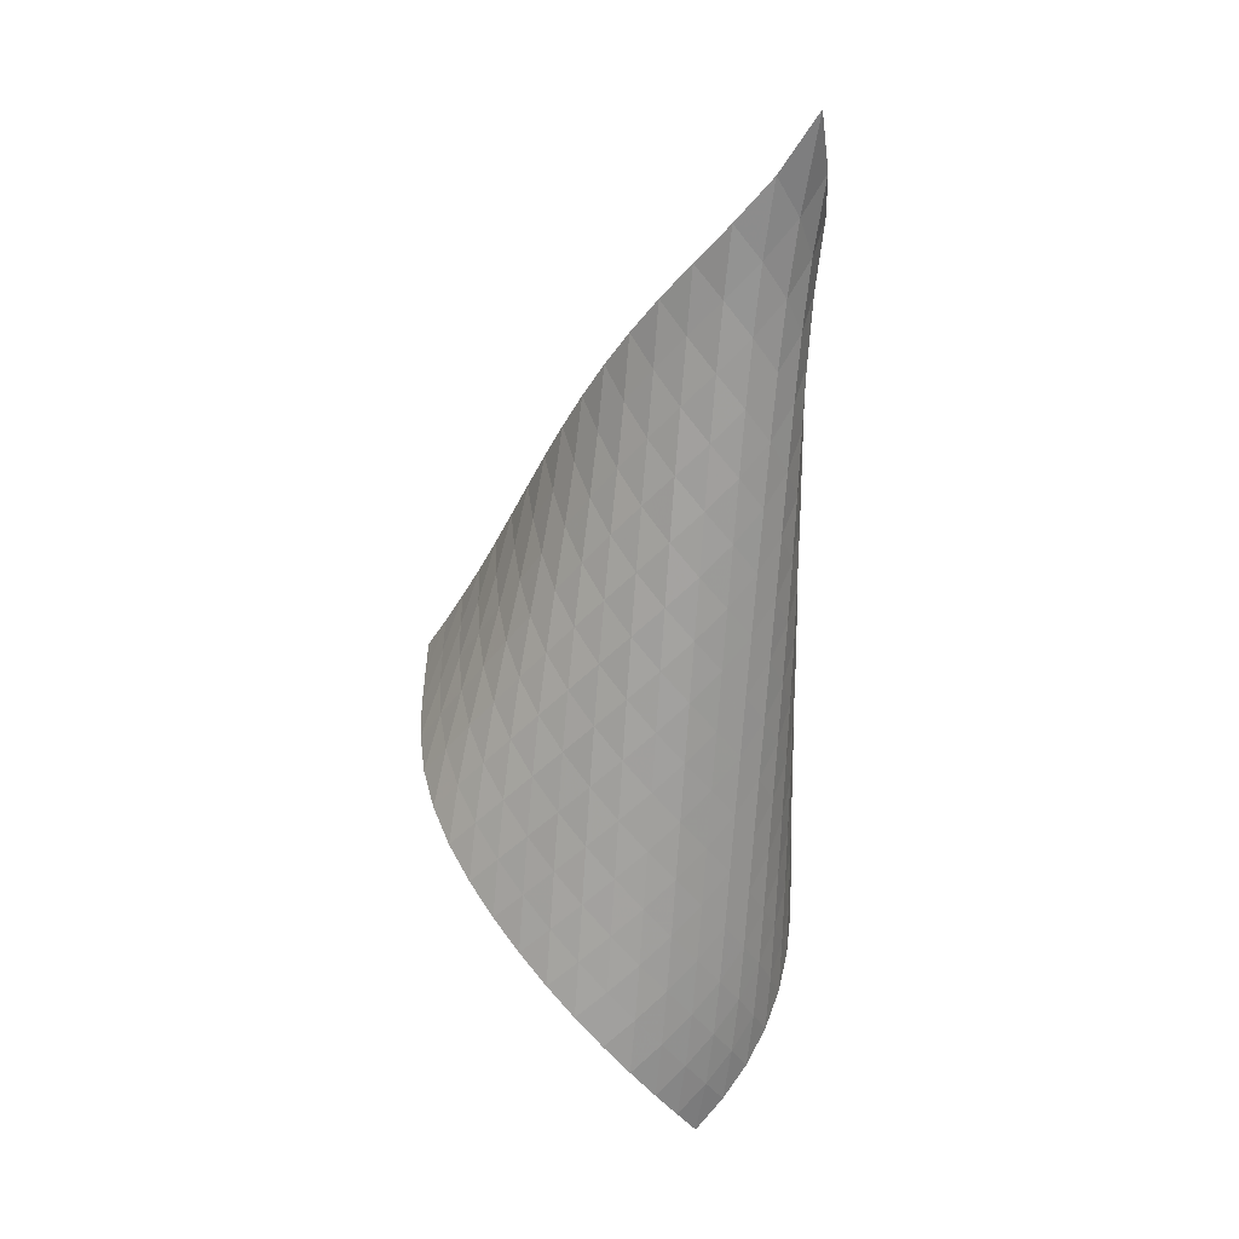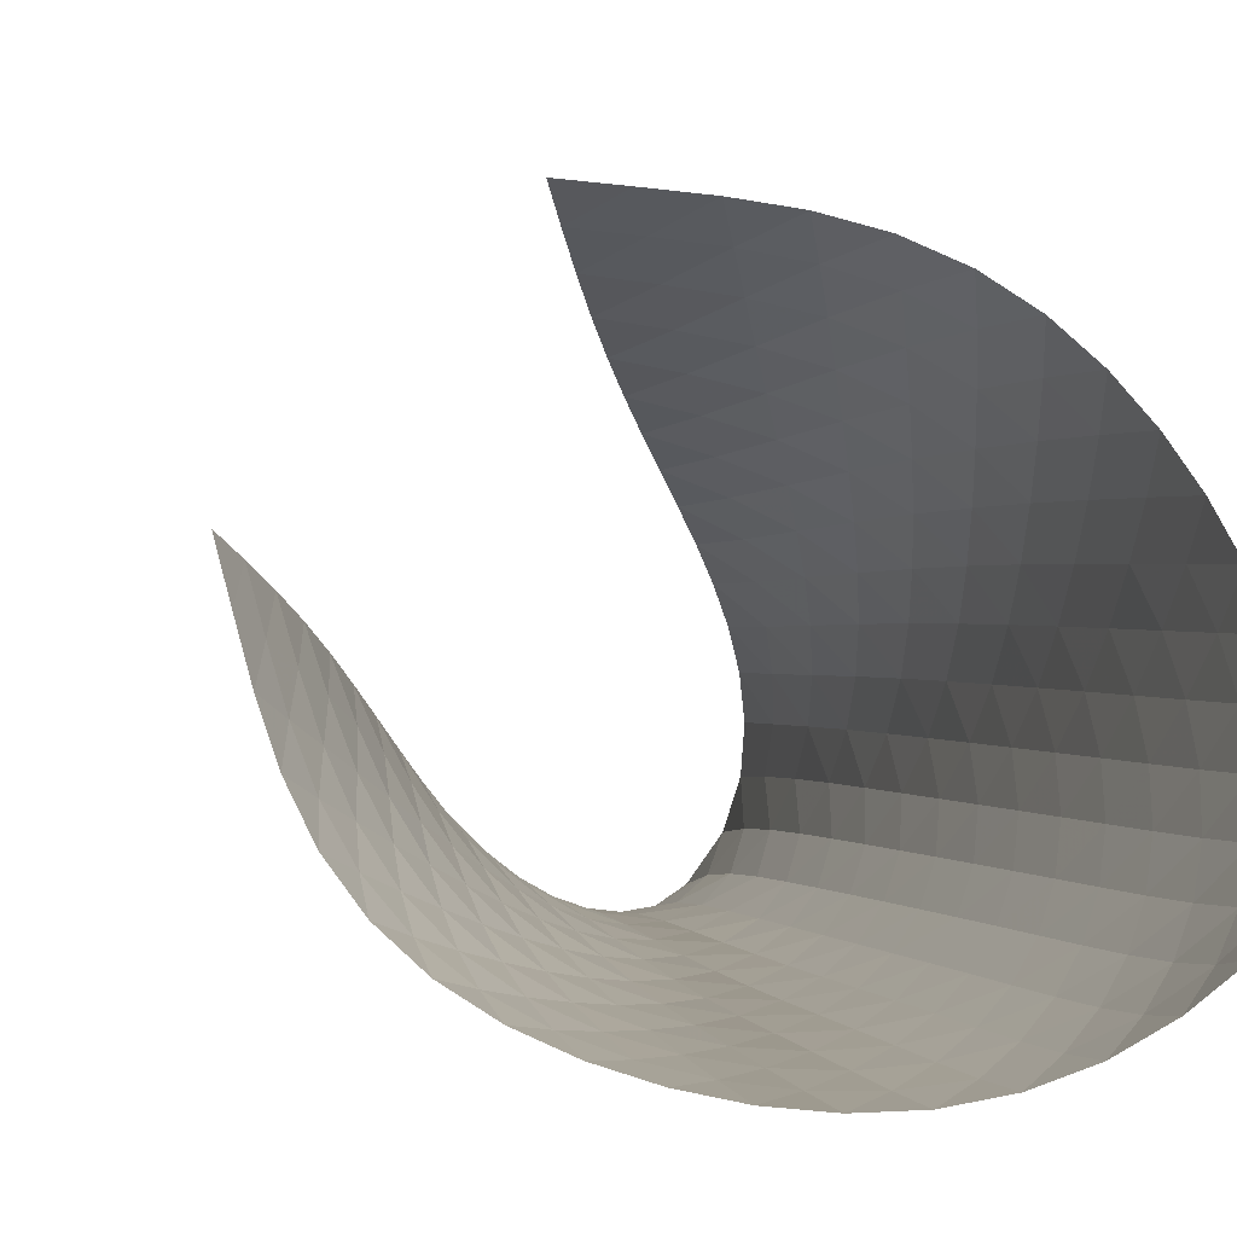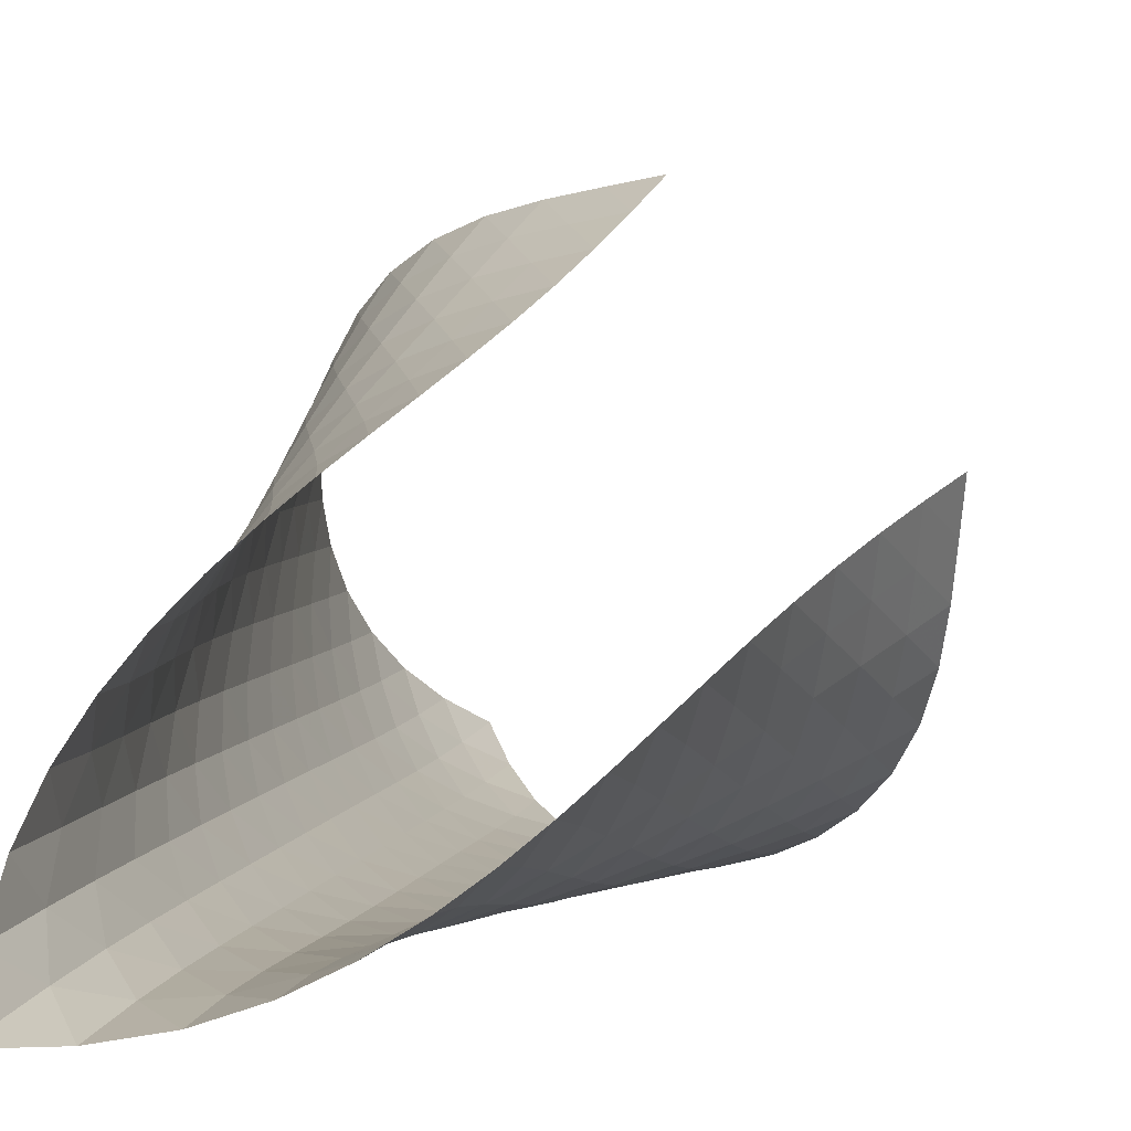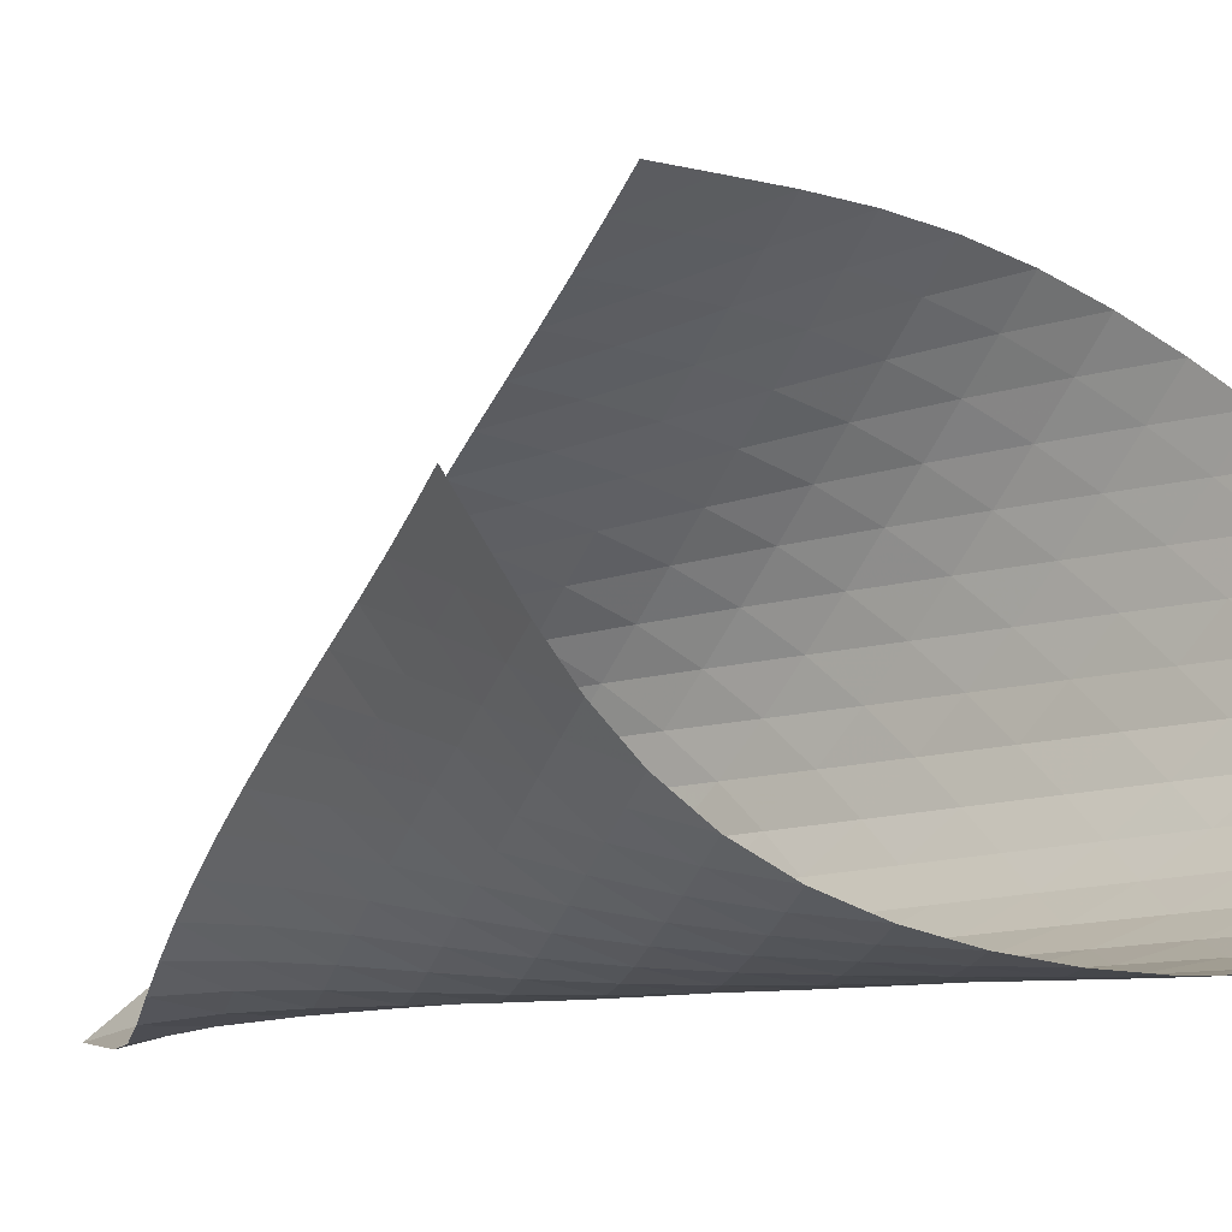
<metadata>
{"format":"obj","ext":"obj","renderer":"f3d","projection":"perspective","resolution":1024,"background":"white","views":[{"elev":14.6,"azim":98.7,"up":"+Y"},{"elev":4.9,"azim":-17.8,"up":"+Z"},{"elev":-0.9,"azim":-175.1,"up":"+Z"},{"elev":-4.9,"azim":-55.8,"up":"+Z"}]}
</metadata>
<code>
v -6.519 -0.05831 6.519
v -11.49 -10.85 14.57
v -14.57 -10.85 11.49
v -8.719 -19.78 8.719
v -14.13 -10.24 11.16
v -13.7 -9.63 10.83
v -13.28 -9.005 10.48
v -12.87 -8.369 10.12
v -12.47 -7.726 9.748
v -12.08 -7.082 9.359
v -11.68 -6.439 8.958
v -11.26 -5.799 8.549
v -10.83 -5.164 8.138
v -10.36 -4.533 7.734
v -9.849 -3.904 7.349
v -9.288 -3.272 7
v -8.667 -2.626 6.711
v -7.986 -1.937 6.515
v -7.256 -1.137 6.448
v -6.448 -1.137 7.256
v -6.515 -1.937 7.986
v -6.711 -2.626 8.667
v -7 -3.272 9.288
v -7.349 -3.904 9.849
v -7.734 -4.533 10.36
v -8.138 -5.164 10.83
v -8.549 -5.799 11.26
v -8.958 -6.439 11.68
v -9.359 -7.082 12.08
v -9.748 -7.726 12.47
v -10.12 -8.369 12.87
v -10.48 -9.005 13.28
v -10.83 -9.63 13.7
v -11.16 -10.24 14.13
v -10.8 -11.28 14.49
v -10.12 -11.71 14.4
v -9.454 -12.17 14.28
v -8.838 -12.66 14.07
v -8.304 -13.2 13.77
v -7.878 -13.77 13.38
v -7.559 -14.37 12.93
v -7.336 -14.98 12.43
v -7.194 -15.6 11.91
v -7.128 -16.22 11.38
v -7.144 -16.83 10.85
v -7.256 -17.44 10.33
v -7.472 -18.05 9.838
v -7.795 -18.65 9.397
v -8.217 -19.22 9.024
v -9.024 -19.22 8.217
v -9.397 -18.65 7.795
v -9.838 -18.05 7.472
v -10.33 -17.44 7.256
v -10.85 -16.83 7.144
v -11.38 -16.22 7.128
v -11.91 -15.6 7.194
v -12.43 -14.98 7.336
v -12.93 -14.37 7.559
v -13.38 -13.77 7.878
v -13.77 -13.2 8.304
v -14.07 -12.66 8.838
v -14.28 -12.17 9.454
v -14.4 -11.71 10.12
v -14.49 -11.28 10.8
v -6.879 -1.858 6.879
v -7.484 -2.58 6.7
v -8.139 -3.248 6.697
v -8.781 -3.883 6.83
v -9.386 -4.502 7.059
v -9.947 -5.116 7.35
v -10.47 -5.729 7.681
v -10.96 -6.345 8.034
v -11.42 -6.965 8.396
v -11.87 -7.587 8.76
v -12.3 -8.211 9.121
v -12.73 -8.835 9.474
v -13.16 -9.456 9.818
v -13.6 -10.07 10.15
v -14.04 -10.68 10.48
v -6.7 -2.58 7.484
v -7.09 -3.248 7.09
v -7.643 -3.895 6.863
v -8.262 -4.517 6.805
v -8.887 -5.122 6.883
v -9.488 -5.72 7.058
v -10.06 -6.316 7.297
v -10.6 -6.913 7.577
v -11.11 -7.512 7.882
v -11.6 -8.113 8.201
v -12.08 -8.717 8.524
v -12.55 -9.32 8.848
v -13.02 -9.923 9.169
v -13.48 -10.52 9.487
v -13.95 -11.12 9.802
v -6.697 -3.248 8.139
v -6.863 -3.895 7.643
v -7.237 -4.537 7.237
v -7.764 -5.156 6.981
v -8.364 -5.755 6.88
v -8.981 -6.343 6.908
v -9.586 -6.925 7.032
v -10.17 -7.505 7.221
v -10.73 -8.086 7.453
v -11.27 -8.669 7.712
v -11.79 -9.252 7.987
v -12.3 -9.836 8.272
v -12.81 -10.42 8.562
v -13.31 -11 8.854
v -13.8 -11.58 9.15
v -6.83 -3.883 8.781
v -6.805 -4.517 8.262
v -6.981 -5.156 7.764
v -7.355 -5.782 7.355
v -7.87 -6.386 7.081
v -8.457 -6.973 6.946
v -9.068 -7.549 6.931
v -9.677 -8.12 7.007
v -10.27 -8.688 7.149
v -10.85 -9.256 7.335
v -11.41 -9.823 7.551
v -11.97 -10.39 7.785
v -12.51 -10.96 8.033
v -13.04 -11.52 8.29
v -13.57 -12.09 8.556
v -7.059 -4.502 9.386
v -6.883 -5.122 8.887
v -6.88 -5.755 8.364
v -7.081 -6.386 7.87
v -7.462 -7.001 7.462
v -7.968 -7.596 7.176
v -8.545 -8.175 7.014
v -9.151 -8.744 6.963
v -9.762 -9.307 6.999
v -10.37 -9.866 7.099
v -10.96 -10.42 7.244
v -11.54 -10.98 7.42
v -12.11 -11.53 7.617
v -12.68 -12.09 7.829
v -13.23 -12.64 8.056
v -7.35 -5.116 9.947
v -7.058 -5.72 9.488
v -6.908 -6.343 8.981
v -6.946 -6.973 8.457
v -7.176 -7.596 7.968
v -7.564 -8.203 7.564
v -8.065 -8.792 7.269
v -8.633 -9.366 7.087
v -9.233 -9.93 7.008
v -9.844 -10.49 7.011
v -10.45 -11.04 7.077
v -11.05 -11.59 7.186
v -11.65 -12.14 7.326
v -12.24 -12.68 7.488
v -12.82 -13.23 7.67
v -7.681 -5.729 10.47
v -7.297 -6.316 10.06
v -7.032 -6.925 9.586
v -6.931 -7.549 9.068
v -7.014 -8.175 8.545
v -7.269 -8.792 8.065
v -7.663 -9.393 7.663
v -8.159 -9.977 7.362
v -8.72 -10.55 7.164
v -9.315 -11.11 7.063
v -9.924 -11.66 7.04
v -10.53 -12.21 7.076
v -11.14 -12.75 7.154
v -11.74 -13.29 7.263
v -12.34 -13.83 7.397
v -8.034 -6.345 10.96
v -7.577 -6.913 10.6
v -7.221 -7.505 10.17
v -7.007 -8.12 9.677
v -6.963 -8.744 9.151
v -7.087 -9.366 8.633
v -7.362 -9.977 8.159
v -7.76 -10.57 7.76
v -8.252 -11.15 7.453
v -8.807 -11.72 7.244
v -9.397 -12.28 7.124
v -10 -12.83 7.078
v -10.61 -13.37 7.088
v -11.22 -13.91 7.138
v -11.83 -14.45 7.22
v -8.396 -6.965 11.42
v -7.882 -7.512 11.11
v -7.453 -8.086 10.73
v -7.149 -8.688 10.27
v -6.999 -9.307 9.762
v -7.008 -9.93 9.233
v -7.164 -10.55 8.72
v -7.453 -11.15 8.252
v -7.854 -11.75 7.854
v -8.343 -12.32 7.543
v -8.893 -12.89 7.323
v -9.478 -13.44 7.186
v -10.08 -13.99 7.118
v -10.69 -14.53 7.102
v -11.3 -15.07 7.128
v -8.76 -7.587 11.87
v -8.201 -8.113 11.6
v -7.712 -8.669 11.27
v -7.335 -9.256 10.85
v -7.099 -9.866 10.37
v -7.011 -10.49 9.844
v -7.063 -11.11 9.315
v -7.244 -11.72 8.807
v -7.543 -12.32 8.343
v -7.946 -12.91 7.946
v -8.433 -13.49 7.63
v -8.977 -14.05 7.399
v -9.559 -14.6 7.246
v -10.16 -15.15 7.156
v -10.77 -15.68 7.118
v -9.121 -8.211 12.3
v -8.524 -8.717 12.08
v -7.987 -9.252 11.79
v -7.551 -9.823 11.41
v -7.244 -10.42 10.96
v -7.077 -11.04 10.45
v -7.04 -11.66 9.924
v -7.124 -12.28 9.397
v -7.323 -12.89 8.893
v -7.63 -13.49 8.433
v -8.036 -14.08 8.036
v -8.521 -14.65 7.716
v -9.062 -15.21 7.474
v -9.64 -15.76 7.305
v -10.24 -16.3 7.197
v -9.474 -8.835 12.73
v -8.848 -9.32 12.55
v -8.272 -9.836 12.3
v -7.785 -10.39 11.97
v -7.42 -10.98 11.54
v -7.186 -11.59 11.05
v -7.076 -12.21 10.53
v -7.078 -12.83 10
v -7.186 -13.44 9.478
v -7.399 -14.05 8.977
v -7.716 -14.65 8.521
v -8.125 -15.24 8.125
v -8.611 -15.81 7.803
v -9.151 -16.36 7.554
v -9.729 -16.91 7.374
v -9.818 -9.456 13.16
v -9.169 -9.923 13.02
v -8.562 -10.42 12.81
v -8.033 -10.96 12.51
v -7.617 -11.53 12.11
v -7.326 -12.14 11.65
v -7.154 -12.75 11.14
v -7.088 -13.37 10.61
v -7.118 -13.99 10.08
v -7.246 -14.6 9.559
v -7.474 -15.21 9.062
v -7.803 -15.81 8.611
v -8.221 -16.39 8.221
v -8.712 -16.96 7.902
v -9.257 -17.51 7.654
v -10.15 -10.07 13.6
v -9.487 -10.52 13.48
v -8.854 -11 13.31
v -8.29 -11.52 13.04
v -7.829 -12.09 12.68
v -7.488 -12.68 12.24
v -7.263 -13.29 11.74
v -7.138 -13.91 11.22
v -7.102 -14.53 10.69
v -7.156 -15.15 10.16
v -7.305 -15.76 9.64
v -7.554 -16.36 9.151
v -7.902 -16.96 8.712
v -8.338 -17.54 8.338
v -8.844 -18.1 8.034
v -10.48 -10.68 14.04
v -9.802 -11.12 13.95
v -9.15 -11.58 13.8
v -8.556 -12.09 13.57
v -8.056 -12.64 13.23
v -7.67 -13.23 12.82
v -7.397 -13.83 12.34
v -7.22 -14.45 11.83
v -7.128 -15.07 11.3
v -7.118 -15.68 10.77
v -7.197 -16.3 10.24
v -7.374 -16.91 9.729
v -7.654 -17.51 9.257
v -8.034 -18.1 8.844
v -8.499 -18.67 8.499
f 289 49 4
f 289 4 50
f 5 79 64
f 5 64 3
f 79 94 63
f 79 63 64
f 94 109 62
f 94 62 63
f 109 124 61
f 109 61 62
f 124 139 60
f 124 60 61
f 139 154 59
f 139 59 60
f 154 169 58
f 154 58 59
f 169 184 57
f 169 57 58
f 184 199 56
f 184 56 57
f 199 214 55
f 199 55 56
f 214 229 54
f 214 54 55
f 229 244 53
f 229 53 54
f 244 259 52
f 244 52 53
f 259 274 51
f 259 51 52
f 274 289 50
f 274 50 51
f 1 20 65
f 1 65 19
f 19 65 66
f 19 66 18
f 18 66 67
f 18 67 17
f 17 67 68
f 17 68 16
f 16 68 69
f 16 69 15
f 15 69 70
f 15 70 14
f 14 70 71
f 14 71 13
f 13 71 72
f 13 72 12
f 12 72 73
f 12 73 11
f 11 73 74
f 11 74 10
f 10 74 75
f 10 75 9
f 9 75 76
f 9 76 8
f 8 76 77
f 8 77 7
f 7 77 78
f 7 78 6
f 6 78 79
f 6 79 5
f 20 21 80
f 20 80 65
f 65 80 81
f 65 81 66
f 66 81 82
f 66 82 67
f 67 82 83
f 67 83 68
f 68 83 84
f 68 84 69
f 69 84 85
f 69 85 70
f 70 85 86
f 70 86 71
f 71 86 87
f 71 87 72
f 72 87 88
f 72 88 73
f 73 88 89
f 73 89 74
f 74 89 90
f 74 90 75
f 75 90 91
f 75 91 76
f 76 91 92
f 76 92 77
f 77 92 93
f 77 93 78
f 78 93 94
f 78 94 79
f 21 22 95
f 21 95 80
f 80 95 96
f 80 96 81
f 81 96 97
f 81 97 82
f 82 97 98
f 82 98 83
f 83 98 99
f 83 99 84
f 84 99 100
f 84 100 85
f 85 100 101
f 85 101 86
f 86 101 102
f 86 102 87
f 87 102 103
f 87 103 88
f 88 103 104
f 88 104 89
f 89 104 105
f 89 105 90
f 90 105 106
f 90 106 91
f 91 106 107
f 91 107 92
f 92 107 108
f 92 108 93
f 93 108 109
f 93 109 94
f 22 23 110
f 22 110 95
f 95 110 111
f 95 111 96
f 96 111 112
f 96 112 97
f 97 112 113
f 97 113 98
f 98 113 114
f 98 114 99
f 99 114 115
f 99 115 100
f 100 115 116
f 100 116 101
f 101 116 117
f 101 117 102
f 102 117 118
f 102 118 103
f 103 118 119
f 103 119 104
f 104 119 120
f 104 120 105
f 105 120 121
f 105 121 106
f 106 121 122
f 106 122 107
f 107 122 123
f 107 123 108
f 108 123 124
f 108 124 109
f 23 24 125
f 23 125 110
f 110 125 126
f 110 126 111
f 111 126 127
f 111 127 112
f 112 127 128
f 112 128 113
f 113 128 129
f 113 129 114
f 114 129 130
f 114 130 115
f 115 130 131
f 115 131 116
f 116 131 132
f 116 132 117
f 117 132 133
f 117 133 118
f 118 133 134
f 118 134 119
f 119 134 135
f 119 135 120
f 120 135 136
f 120 136 121
f 121 136 137
f 121 137 122
f 122 137 138
f 122 138 123
f 123 138 139
f 123 139 124
f 24 25 140
f 24 140 125
f 125 140 141
f 125 141 126
f 126 141 142
f 126 142 127
f 127 142 143
f 127 143 128
f 128 143 144
f 128 144 129
f 129 144 145
f 129 145 130
f 130 145 146
f 130 146 131
f 131 146 147
f 131 147 132
f 132 147 148
f 132 148 133
f 133 148 149
f 133 149 134
f 134 149 150
f 134 150 135
f 135 150 151
f 135 151 136
f 136 151 152
f 136 152 137
f 137 152 153
f 137 153 138
f 138 153 154
f 138 154 139
f 25 26 155
f 25 155 140
f 140 155 156
f 140 156 141
f 141 156 157
f 141 157 142
f 142 157 158
f 142 158 143
f 143 158 159
f 143 159 144
f 144 159 160
f 144 160 145
f 145 160 161
f 145 161 146
f 146 161 162
f 146 162 147
f 147 162 163
f 147 163 148
f 148 163 164
f 148 164 149
f 149 164 165
f 149 165 150
f 150 165 166
f 150 166 151
f 151 166 167
f 151 167 152
f 152 167 168
f 152 168 153
f 153 168 169
f 153 169 154
f 26 27 170
f 26 170 155
f 155 170 171
f 155 171 156
f 156 171 172
f 156 172 157
f 157 172 173
f 157 173 158
f 158 173 174
f 158 174 159
f 159 174 175
f 159 175 160
f 160 175 176
f 160 176 161
f 161 176 177
f 161 177 162
f 162 177 178
f 162 178 163
f 163 178 179
f 163 179 164
f 164 179 180
f 164 180 165
f 165 180 181
f 165 181 166
f 166 181 182
f 166 182 167
f 167 182 183
f 167 183 168
f 168 183 184
f 168 184 169
f 27 28 185
f 27 185 170
f 170 185 186
f 170 186 171
f 171 186 187
f 171 187 172
f 172 187 188
f 172 188 173
f 173 188 189
f 173 189 174
f 174 189 190
f 174 190 175
f 175 190 191
f 175 191 176
f 176 191 192
f 176 192 177
f 177 192 193
f 177 193 178
f 178 193 194
f 178 194 179
f 179 194 195
f 179 195 180
f 180 195 196
f 180 196 181
f 181 196 197
f 181 197 182
f 182 197 198
f 182 198 183
f 183 198 199
f 183 199 184
f 28 29 200
f 28 200 185
f 185 200 201
f 185 201 186
f 186 201 202
f 186 202 187
f 187 202 203
f 187 203 188
f 188 203 204
f 188 204 189
f 189 204 205
f 189 205 190
f 190 205 206
f 190 206 191
f 191 206 207
f 191 207 192
f 192 207 208
f 192 208 193
f 193 208 209
f 193 209 194
f 194 209 210
f 194 210 195
f 195 210 211
f 195 211 196
f 196 211 212
f 196 212 197
f 197 212 213
f 197 213 198
f 198 213 214
f 198 214 199
f 29 30 215
f 29 215 200
f 200 215 216
f 200 216 201
f 201 216 217
f 201 217 202
f 202 217 218
f 202 218 203
f 203 218 219
f 203 219 204
f 204 219 220
f 204 220 205
f 205 220 221
f 205 221 206
f 206 221 222
f 206 222 207
f 207 222 223
f 207 223 208
f 208 223 224
f 208 224 209
f 209 224 225
f 209 225 210
f 210 225 226
f 210 226 211
f 211 226 227
f 211 227 212
f 212 227 228
f 212 228 213
f 213 228 229
f 213 229 214
f 30 31 230
f 30 230 215
f 215 230 231
f 215 231 216
f 216 231 232
f 216 232 217
f 217 232 233
f 217 233 218
f 218 233 234
f 218 234 219
f 219 234 235
f 219 235 220
f 220 235 236
f 220 236 221
f 221 236 237
f 221 237 222
f 222 237 238
f 222 238 223
f 223 238 239
f 223 239 224
f 224 239 240
f 224 240 225
f 225 240 241
f 225 241 226
f 226 241 242
f 226 242 227
f 227 242 243
f 227 243 228
f 228 243 244
f 228 244 229
f 31 32 245
f 31 245 230
f 230 245 246
f 230 246 231
f 231 246 247
f 231 247 232
f 232 247 248
f 232 248 233
f 233 248 249
f 233 249 234
f 234 249 250
f 234 250 235
f 235 250 251
f 235 251 236
f 236 251 252
f 236 252 237
f 237 252 253
f 237 253 238
f 238 253 254
f 238 254 239
f 239 254 255
f 239 255 240
f 240 255 256
f 240 256 241
f 241 256 257
f 241 257 242
f 242 257 258
f 242 258 243
f 243 258 259
f 243 259 244
f 32 33 260
f 32 260 245
f 245 260 261
f 245 261 246
f 246 261 262
f 246 262 247
f 247 262 263
f 247 263 248
f 248 263 264
f 248 264 249
f 249 264 265
f 249 265 250
f 250 265 266
f 250 266 251
f 251 266 267
f 251 267 252
f 252 267 268
f 252 268 253
f 253 268 269
f 253 269 254
f 254 269 270
f 254 270 255
f 255 270 271
f 255 271 256
f 256 271 272
f 256 272 257
f 257 272 273
f 257 273 258
f 258 273 274
f 258 274 259
f 33 34 275
f 33 275 260
f 260 275 276
f 260 276 261
f 261 276 277
f 261 277 262
f 262 277 278
f 262 278 263
f 263 278 279
f 263 279 264
f 264 279 280
f 264 280 265
f 265 280 281
f 265 281 266
f 266 281 282
f 266 282 267
f 267 282 283
f 267 283 268
f 268 283 284
f 268 284 269
f 269 284 285
f 269 285 270
f 270 285 286
f 270 286 271
f 271 286 287
f 271 287 272
f 272 287 288
f 272 288 273
f 273 288 289
f 273 289 274
f 34 2 35
f 34 35 275
f 275 35 36
f 275 36 276
f 276 36 37
f 276 37 277
f 277 37 38
f 277 38 278
f 278 38 39
f 278 39 279
f 279 39 40
f 279 40 280
f 280 40 41
f 280 41 281
f 281 41 42
f 281 42 282
f 282 42 43
f 282 43 283
f 283 43 44
f 283 44 284
f 284 44 45
f 284 45 285
f 285 45 46
f 285 46 286
f 286 46 47
f 286 47 287
f 287 47 48
f 287 48 288
f 288 48 49
f 288 49 289

</code>
